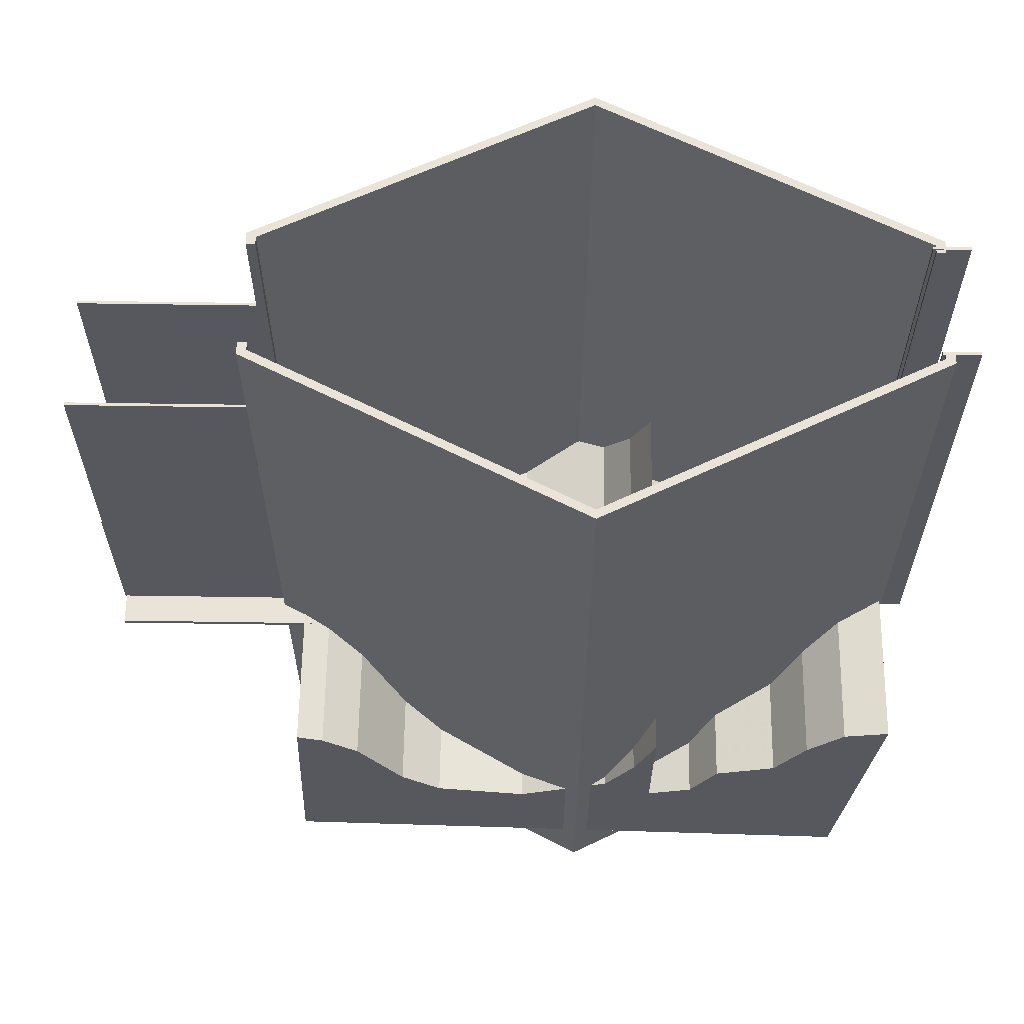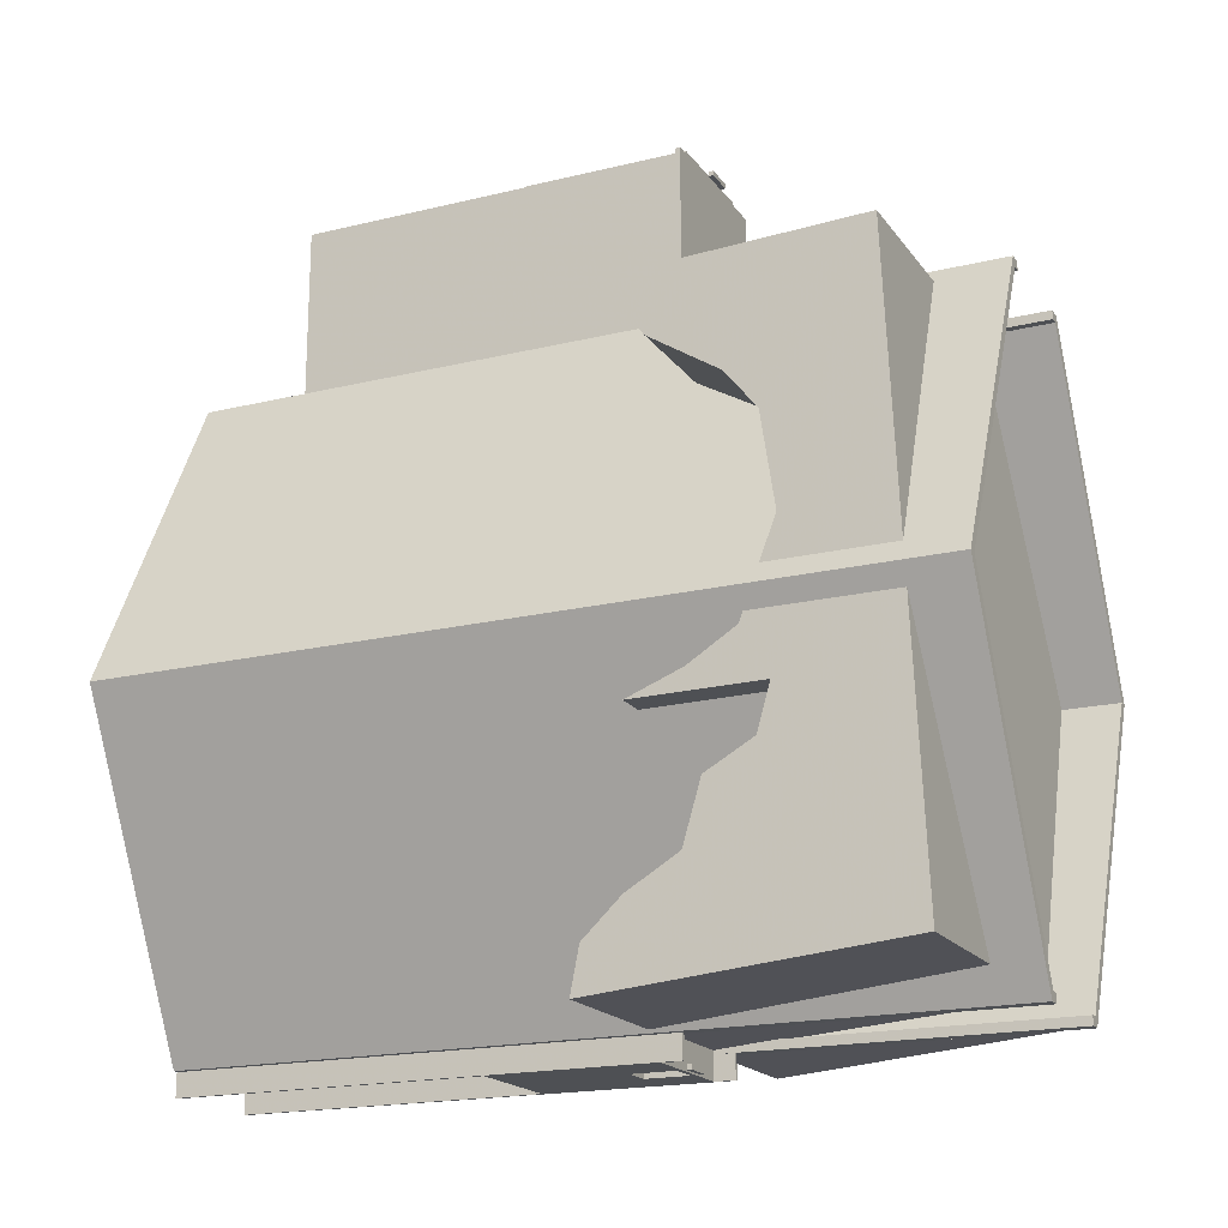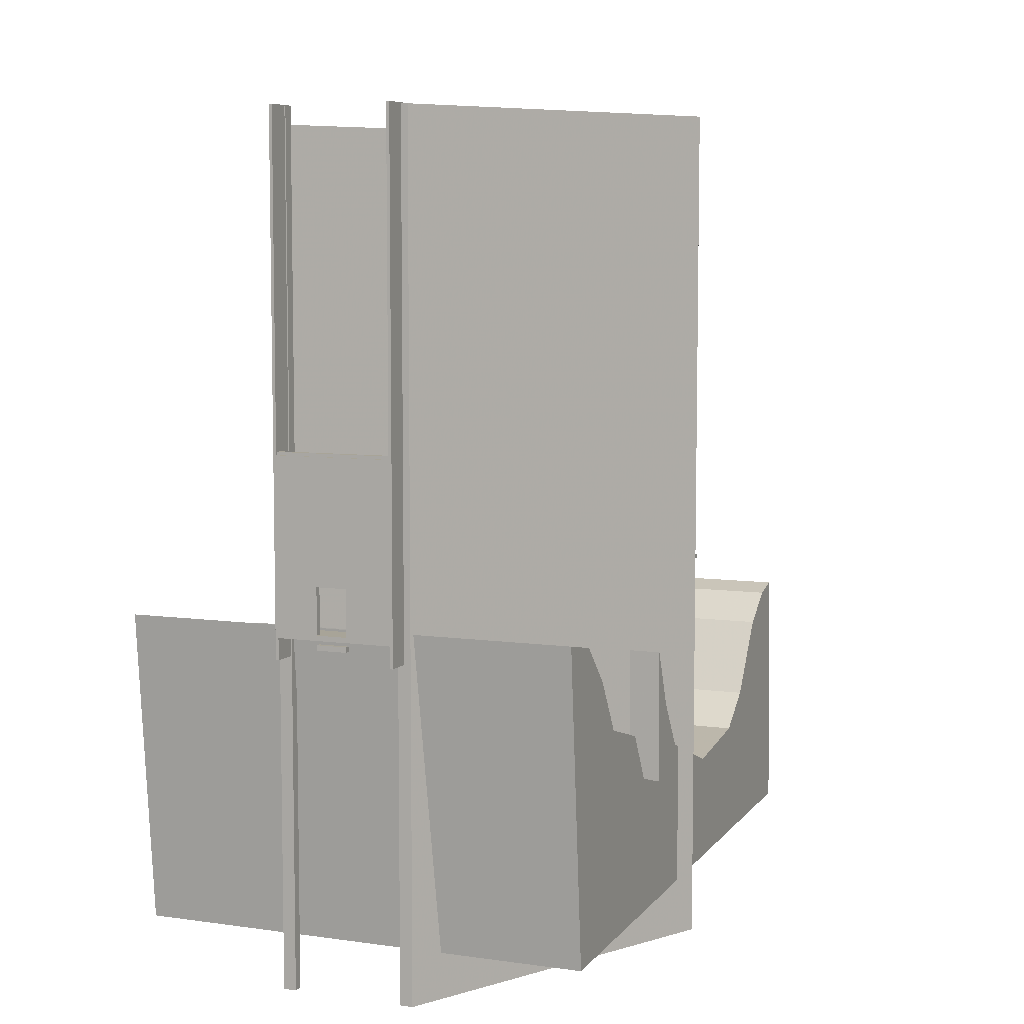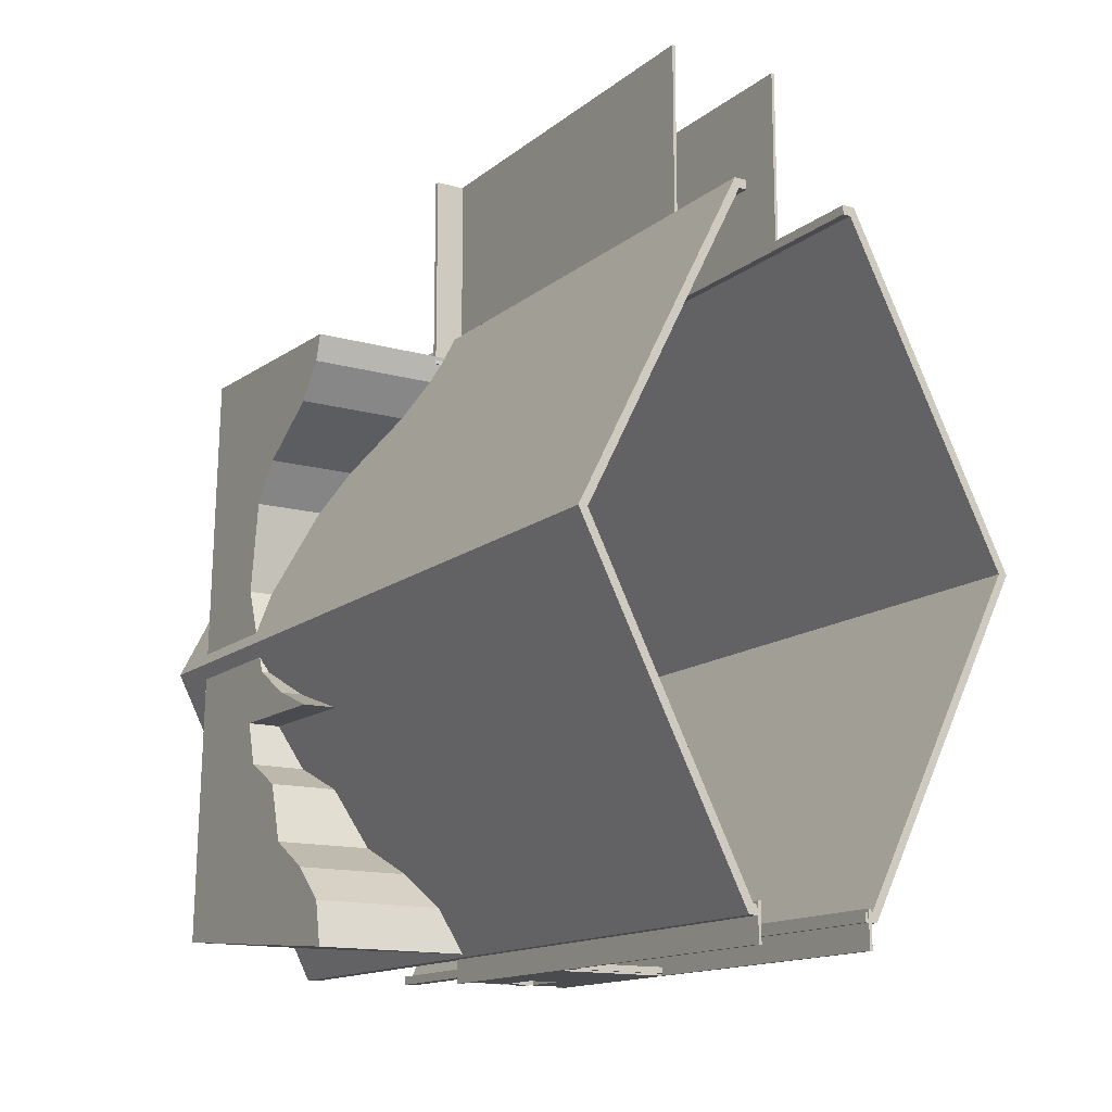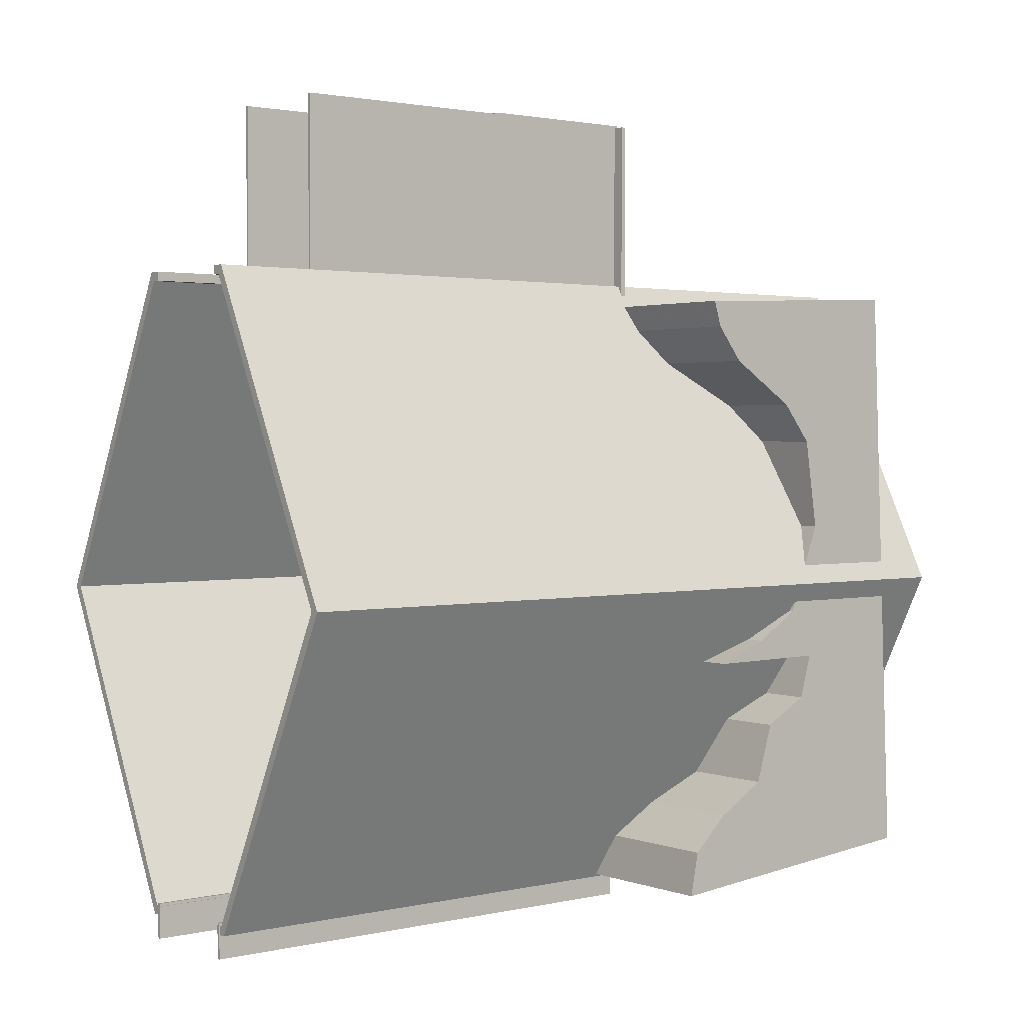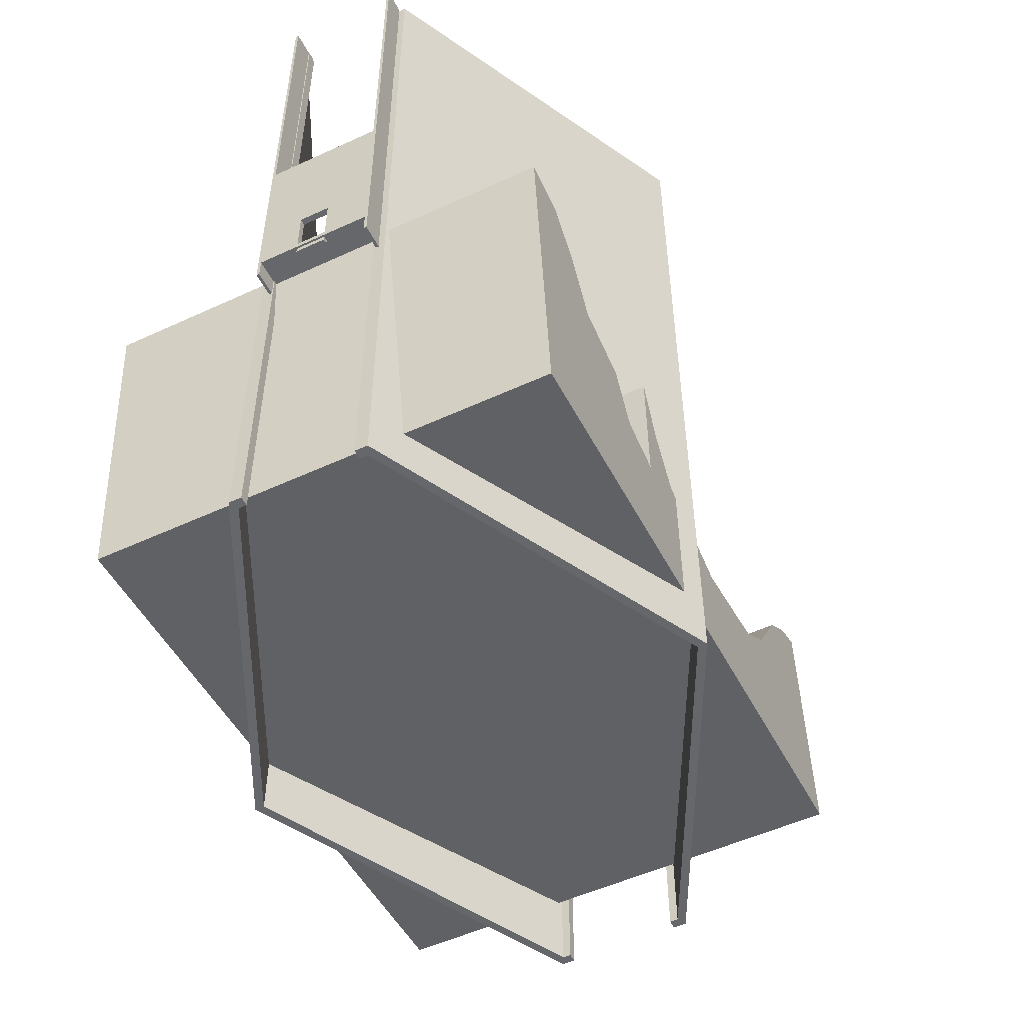
<metadata>
{"format":"obj","ext":"obj","renderer":"f3d","projection":"perspective","resolution":1024,"background":"white","views":[{"elev":61.2,"azim":-89.1,"up":"+Z"},{"elev":-18.7,"azim":114.9,"up":"+Y"},{"elev":7.0,"azim":22.5,"up":"+Z"},{"elev":-14.3,"azim":-31.6,"up":"+Y"},{"elev":1.9,"azim":51.4,"up":"+Y"},{"elev":-52.2,"azim":26.5,"up":"+Z"}]}
</metadata>
<code>
o obj_0
v 698 		-438 		-77
v 698 		-433 		-77
v 698 		-438 		-82
v 698 		-433 		-82
v 728 		-433 		-77
v 728 		-438 		-77
v 728 		-433 		-82
v 728 		-438 		-82
g group_0_16448250
f 3 1 2
f 4 3 2
f 7 5 6
f 8 7 6
f 6 5 2
f 1 6 2
f 7 8 3
f 4 7 3
f 8 6 1
f 3 8 1
f 4 2 5
f 7 4 5
o obj_1
v 698 		416 		-108
v 698 		421 		-108
v 698 		416 		-113
v 698 		421 		-113
v 728 		421 		-108
v 728 		416 		-108
v 728 		421 		-113
v 728 		416 		-113
g group_1_9127187
f 11 9 10
f 12 11 10
f 15 13 14
f 16 15 14
f 14 13 10
f 9 14 10
f 15 16 11
f 12 15 11
f 16 14 9
f 11 16 9
f 12 10 13
f 15 12 13
o obj_2
v 773 		421 		69
v 773 		415 		69
v 773 		421 		59
v 773 		415 		59
v 658 		415 		69
v 658 		421 		69
v 658 		415 		59
v 658 		421 		59
g group_2_10988977
f 19 17 18
f 20 19 18
f 23 21 22
f 24 23 22
f 22 21 18
f 17 22 18
f 23 24 19
f 20 23 19
f 24 22 17
f 19 24 17
f 20 18 21
f 23 20 21
o obj_3
v 773 		-430 		100
v 773 		-436 		100
v 773 		-430 		90
v 773 		-436 		90
v 658 		-436 		100
v 658 		-430 		100
v 658 		-436 		90
v 658 		-430 		90
g group_3_10988977
f 27 25 26
f 28 27 26
f 31 29 30
f 32 31 30
f 30 29 26
f 25 30 26
f 31 32 27
f 28 31 27
f 32 30 25
f 27 32 25
f 28 26 29
f 31 28 29
o obj_4
v 938.8 		-85.5 		-418
v 777 		233.9 		-418
v 781.6 		243 		-418
v 777 		-404.9 		-418
v 948 		-85.5 		-418
v 781.6 		-414 		-418
v 777 		233.9 		414
v 938.8 		-85.5 		414
v 781.6 		243 		414
v 651 		-404.9 		414
v 489.2 		-85.5 		414
v 480 		-85.5 		414
v 646.4 		-414 		414
v 655 		-414 		414
v 777 		-404.9 		414
v 775 		-404.9 		414
v 480 		-85.5 		-418
v 948 		-85.5 		414
v 646.4 		-414 		-418
v 775 		-414 		414
v 781.6 		-414 		414
v 659 		-414 		414
v 659 		-404.9 		414
v 655 		243 		-104
v 658 		-404.9 		414
v 658 		-414 		414
v 658 		243 		-104
v 655 		-414 		-94
v 769 		243 		414
v 769 		233.9 		414
v 775 		-414 		-94
v 772 		-404.9 		414
v 769 		-404.9 		414
v 769 		-414 		414
v 772 		-414 		414
v 655 		243 		306
v 646.4 		243 		-418
v 775 		243 		-104
v 775 		243 		306
v 646.4 		243 		414
v 772 		-438 		97
v 698 		-432 		-23
v 698 		-438 		-23
v 698 		-438 		-68
v 698 		-432 		-68
v 655 		420 		-104
v 658 		420 		-104
v 658 		416 		-104
v 658 		420 		306
v 775 		-438 		-94
v 658 		420 		66
v 772 		-432 		97
v 658 		-432 		97
v 658 		-438 		97
v 655 		420 		306
v 658 		-414 		-94
v 658 		-438 		-94
v 655 		-438 		-94
v 775 		-404.9 		-94
v 772 		-414 		-94
v 775 		-402 		-94
v 772 		-432 		-73
v 772 		-438 		-94
v 769 		243 		-418
v 772 		243 		-104
v 659 		233.9 		-418
v 659 		243 		-418
v 659 		-404.9 		-418
v 658 		-438 		-73
v 772 		-402 		-94
v 659 		-414 		-418
v 772 		-404.9 		-94
v 775 		-402 		415
v 772 		-402 		415
v 772 		-438 		415
v 775 		-438 		415
v 775 		420 		-104
v 775 		420 		306
v 659 		243 		414
v 769 		233.9 		-418
v 658 		243 		306
v 772 		243 		306
v 658 		-404.9 		-94
v 773 		420 		66
v 655 		-404.9 		-94
v 655 		-402 		-94
v 658 		-402 		-94
v 659 		233.9 		414
v 773 		422 		66
v 651 		233.9 		-418
v 489.2 		-85.5 		-418
v 769 		-404.9 		-418
v 769 		-414 		-418
v 651 		-404.9 		-418
v 772 		420 		306
v 651 		233.9 		414
v 773 		420 		-104
v 772 		420 		66
v 658 		-402 		415
v 658 		-438 		415
v 655 		-404.9 		414
v 772 		416 		66
v 655 		-402 		415
v 655 		-438 		415
v 658 		422 		66
v 658 		416 		66
v 772 		416 		-104
v 658 		422 		-104
v 698 		422 		-99
v 728 		422 		-99
v 728 		416 		-99
v 698 		416 		-99
v 728 		422 		-54
v 698 		422 		-54
v 698 		416 		-54
v 728 		416 		-54
v 772 		-438 		-73
v 658 		-432 		-73
v 728 		-432 		-68
v 773 		422 		-104
v 728 		-432 		-23
v 728 		-438 		-68
v 728 		-438 		-23
g group_4_15289934
f 35 37 34
f 33 37 36
f 33 34 37
f 36 37 38
f 39 40 50
f 50 41 39
f 43 44 42
f 44 45 42
f 46 42 45
f 50 40 47
f 48 52 47
f 52 53 47
f 50 47 53
f 53 38 37
f 53 37 50
f 44 49 51
f 44 51 45
f 54 55 57
f 54 57 58
f 59 99 56
f 45 51 60
f 46 45 60
f 38 53 63
f 52 63 53
f 64 65 66
f 64 66 67
f 71 41 70
f 35 70 41
f 72 68 56
f 72 56 69
f 74 75 76
f 74 76 77
f 78 80 56
f 79 80 78
f 59 56 80
f 41 50 35
f 35 50 37
f 79 78 83
f 78 87 83
f 81 83 87
f 86 73 85
f 73 84 85
f 39 34 33
f 39 33 40
f 103 54 88
f 153 85 84
f 125 92 66
f 92 95 94
f 92 94 84
f 63 95 92
f 95 63 82
f 101 86 90
f 89 101 90
f 136 90 86
f 113 111 59
f 91 104 102
f 91 102 93
f 105 106 107
f 105 107 108
f 47 36 91
f 47 91 48
f 41 61 39
f 88 89 60
f 90 60 89
f 58 88 54
f 40 33 36
f 40 36 47
f 109 71 70
f 67 66 92
f 109 110 71
f 99 59 111
f 110 127 71
f 48 105 52
f 108 52 105
f 110 109 116
f 110 116 127
f 115 117 118
f 115 118 119
f 120 98 111
f 108 82 52
f 114 97 61
f 61 97 96
f 55 54 103
f 52 82 63
f 99 111 98
f 100 55 103
f 105 48 93
f 91 93 48
f 62 39 61
f 123 49 122
f 114 61 71
f 41 71 61
f 44 72 69
f 128 122 120
f 69 99 122
f 44 69 49
f 127 114 71
f 70 139 109
f 122 128 43
f 122 43 123
f 123 126 49
f 69 122 49
f 51 49 126
f 127 116 130
f 128 44 43
f 116 109 129
f 131 132 58
f 131 58 57
f 64 104 65
f 98 120 122
f 44 128 72
f 120 111 128
f 100 126 117
f 126 42 117
f 133 117 42
f 133 42 46
f 121 130 116
f 86 85 132
f 123 43 42
f 123 42 126
f 83 130 137
f 134 130 138
f 121 137 130
f 135 133 46
f 135 46 136
f 138 130 83
f 139 79 140
f 117 115 100
f 100 115 55
f 57 55 115
f 99 98 122
f 60 90 46
f 61 96 62
f 112 62 96
f 152 129 140
f 51 126 103
f 58 132 85
f 124 125 65
f 66 65 125
f 135 118 133
f 117 133 118
f 34 112 96
f 80 79 139
f 106 105 93
f 88 60 103
f 136 46 90
f 36 124 104
f 65 104 124
f 141 142 140
f 81 113 138
f 81 138 83
f 63 92 125
f 144 80 143
f 137 145 146
f 69 56 99
f 138 147 148
f 106 93 102
f 68 87 78
f 68 78 56
f 140 142 152
f 142 145 152
f 121 152 145
f 121 145 137
f 143 139 148
f 139 134 148
f 138 148 134
f 131 135 136
f 131 136 132
f 119 131 57
f 139 143 80
f 144 147 80
f 138 80 147
f 143 142 141
f 143 141 144
f 145 148 147
f 145 147 146
f 82 108 73
f 149 82 73
f 95 82 149
f 107 73 108
f 148 145 142
f 148 142 143
f 146 147 144
f 146 144 141
f 72 128 111
f 88 150 89
f 101 89 150
f 97 134 139
f 132 136 86
f 111 113 68
f 111 68 72
f 58 85 88
f 150 88 85
f 130 134 127
f 114 127 134
f 119 118 131
f 135 131 118
f 114 134 97
f 59 80 138
f 59 138 113
f 81 87 68
f 81 68 113
f 106 64 67
f 106 67 107
f 141 140 146
f 140 137 146
f 73 107 84
f 67 84 107
f 100 103 126
f 67 92 84
f 115 119 57
f 51 103 60
f 137 140 79
f 137 79 83
f 101 94 149
f 104 64 102
f 106 102 64
f 95 149 94
f 94 101 150
f 94 150 151
f 116 129 152
f 116 152 121
f 35 34 96
f 84 94 153
f 151 153 94
f 36 125 124
f 38 125 36
f 85 153 74
f 77 150 74
f 77 151 150
f 85 74 150
f 101 154 76
f 75 155 86
f 38 63 125
f 155 73 86
f 149 73 155
f 149 155 154
f 149 154 101
f 35 96 70
f 97 70 96
f 86 101 75
f 76 75 101
f 112 34 39
f 154 151 77
f 154 77 76
f 153 155 75
f 153 75 74
f 155 153 151
f 155 151 154
f 129 109 139
f 97 139 70
f 139 140 129
f 112 39 62
f 36 104 91
o obj_5
v 487 		219.7 		-98
v 487 		110.6 		-206
v 487 		156.9 		-134
v 487 		193 		-106
v 487 		-365.7 		-75
v 487 		-411 		-66
v 938 		-298.9 		-165
v 938 		-329.7 		-113
v 487 		70.52 		-238
v 787 		419 		-104
v 787 		419 		-99
v 487 		230 		-347
v 787 		216.4 		-99
v 787 		212 		-99
v 787 		212 		-100.3
v 658 		-438 		-68
v 787 		219.8 		-99
v 658 		-438 		-73
v 770 		-438 		-73
v 787 		220 		-104
v 770 		-438 		-68
v 938 		-365.7 		-75
v 938 		-411 		-66
v 938 		-383.2 		-373
v 938 		230 		-347
v 624 		419 		-99
v 624 		216.4 		-99
v 624 		212 		-99
v 624 		219.8 		-99
v 487 		-167.2 		-113
v 487 		-115.7 		-217
v 658 		-410.4 		-73
v 658 		-410.8 		-68
v 487 		-145.5 		-169
v 487 		-238.1 		-183
v 487 		-166.1 		-244
v 624 		220 		-104
v 938 		156.9 		-134
v 770 		-410.8 		-68
v 770 		-410.4 		-73
v 624 		419 		-104
v 624 		212 		-100.3
v 487 		-23.11 		-252
v 487 		-211.4 		-231
v 487 		-329.7 		-113
v 487 		-298.9 		-165
v 938 		110.6 		-206
v 938 		193 		-106
v 938 		219.7 		-98
v 938 		70.52 		-238
v 938 		-167.2 		-113
v 938 		-115.7 		-217
v 938 		-145.5 		-169
v 938 		-23.11 		-252
v 487 		-383.2 		-373
v 938 		-238.1 		-183
v 938 		-166.1 		-244
v 938 		-211.4 		-231
g group_5_10988977
f 156 167 159
f 157 158 167
f 158 159 167
f 168 169 170
f 213 211 179
f 165 166 175
f 172 175 166
f 171 173 174
f 171 174 176
f 177 179 163
f 162 163 179
f 178 179 177
f 164 157 167
f 181 184 166
f 187 188 161
f 168 182 183
f 168 183 169
f 172 166 184
f 171 188 173
f 187 173 188
f 190 211 213
f 195 178 194
f 178 160 161
f 196 165 175
f 176 174 194
f 195 194 174
f 178 161 188
f 178 188 194
f 175 192 196
f 171 176 188
f 194 188 176
f 161 210 187
f 204 156 168
f 184 156 172
f 213 212 199
f 191 199 212
f 190 213 199
f 197 159 170
f 201 162 190
f 187 174 173
f 201 200 162
f 163 162 200
f 163 200 160
f 174 187 195
f 183 197 170
f 197 183 182
f 204 168 170
f 204 170 203
f 196 192 181
f 184 181 192
f 183 170 169
f 204 175 172
f 193 180 203
f 202 180 193
f 196 166 165
f 181 166 196
f 204 203 180
f 205 180 202
f 204 180 175
f 189 186 191
f 185 189 191
f 186 198 191
f 210 191 198
f 167 210 198
f 198 164 167
f 206 212 208
f 207 208 212
f 199 210 190
f 201 190 210
f 199 191 210
f 210 179 187
f 178 195 179
f 195 187 179
f 179 180 209
f 207 198 186
f 210 161 160
f 210 160 200
f 210 200 201
f 189 207 186
f 177 160 178
f 202 164 205
f 193 158 157
f 193 157 202
f 206 185 212
f 158 193 159
f 203 159 193
f 198 209 164
f 203 170 159
f 156 159 197
f 197 182 156
f 182 168 156
f 184 192 156
f 204 172 156
f 192 175 167
f 180 167 175
f 202 157 164
f 180 179 210
f 167 156 192
f 189 185 208
f 180 210 167
f 190 162 211
f 185 191 212
f 198 207 209
f 206 208 185
f 205 164 209
f 177 163 160
f 189 208 207
f 207 212 209
f 179 209 212
f 213 179 212
f 205 209 180
f 162 179 211

</code>
